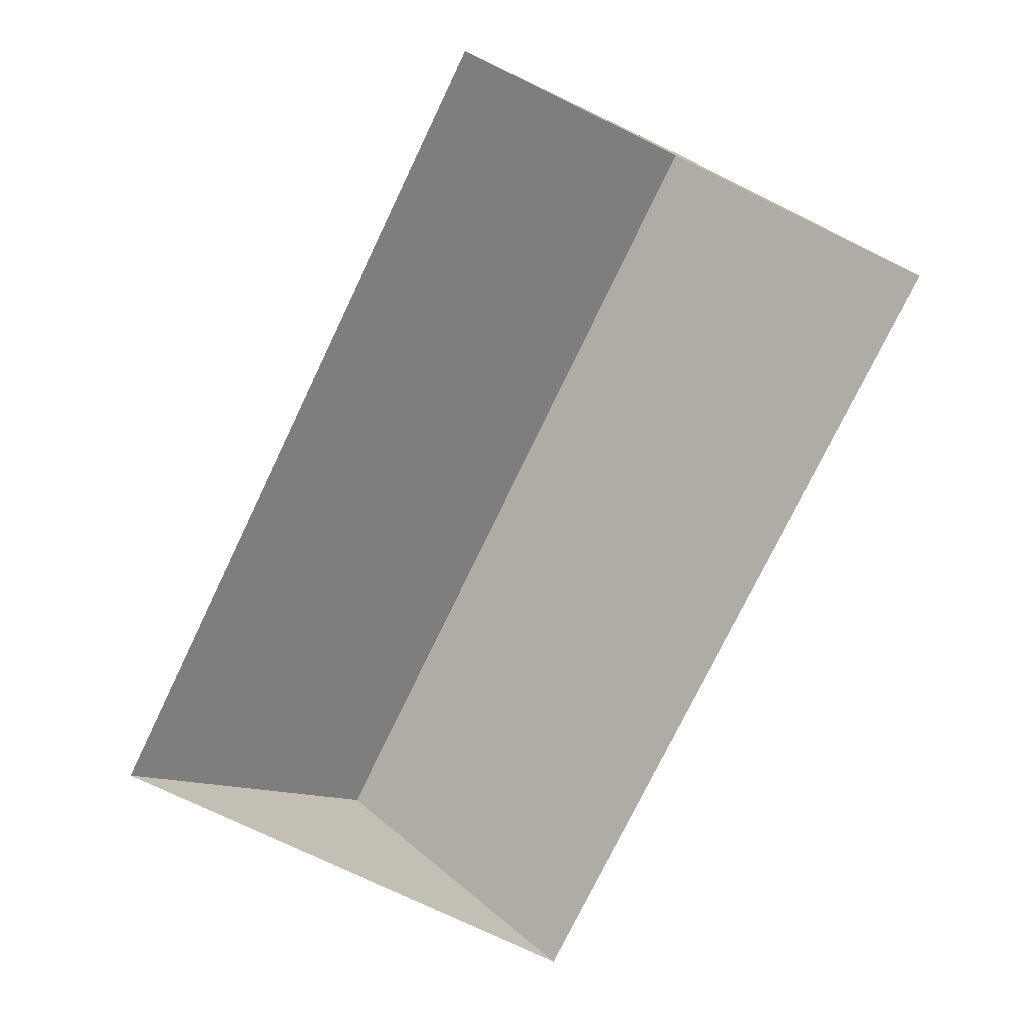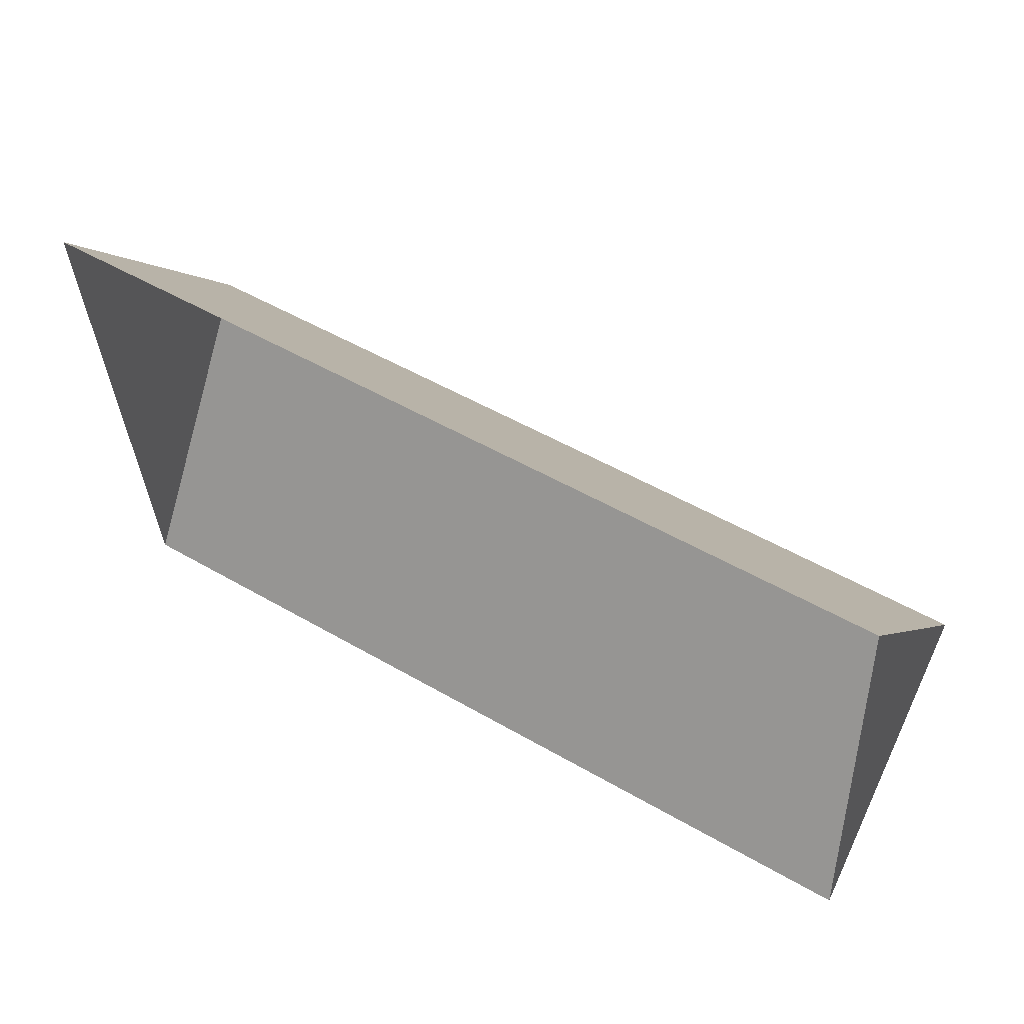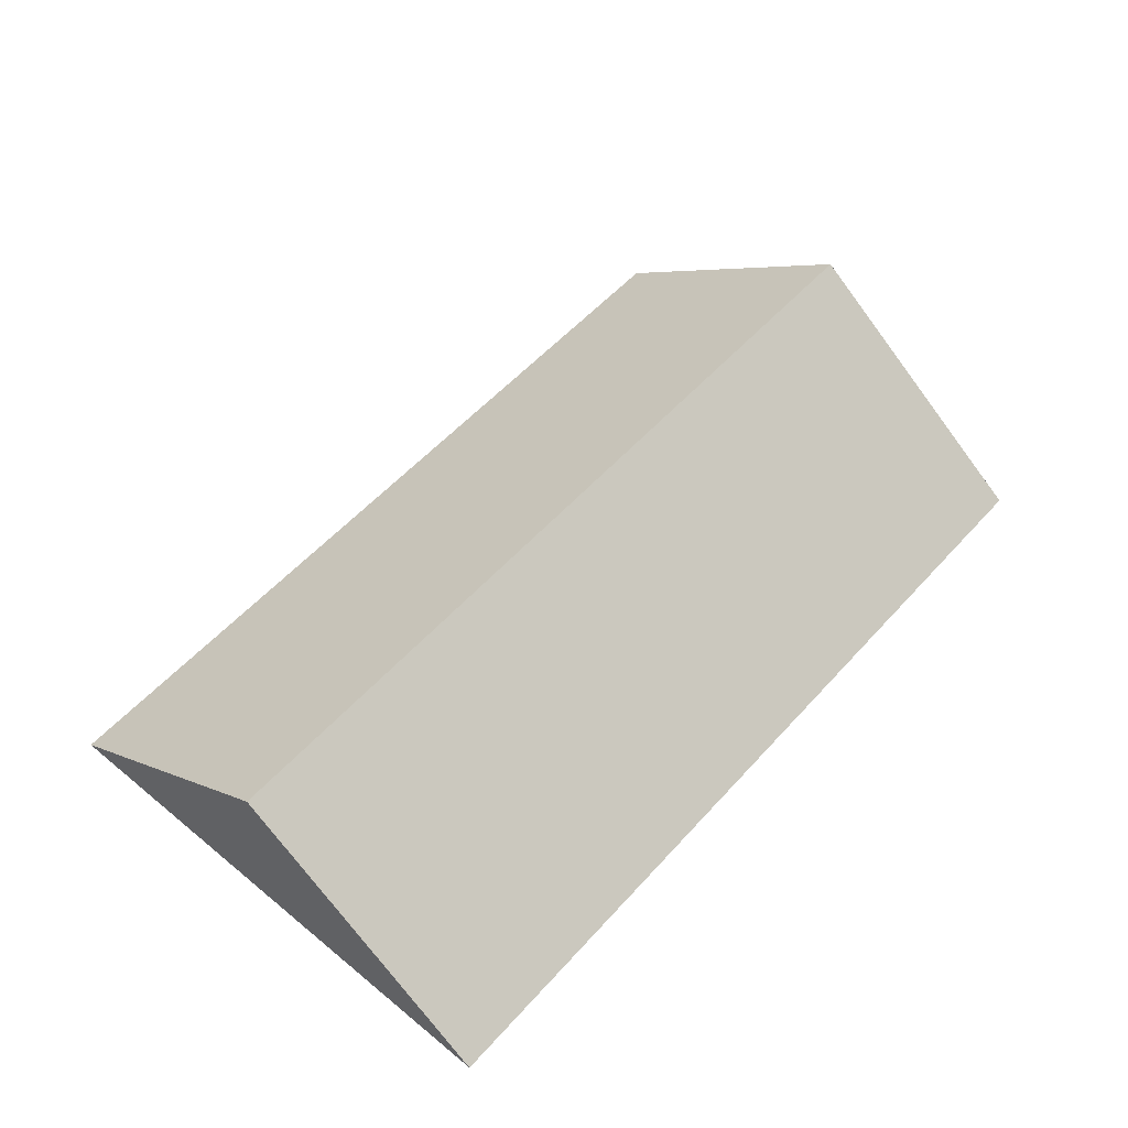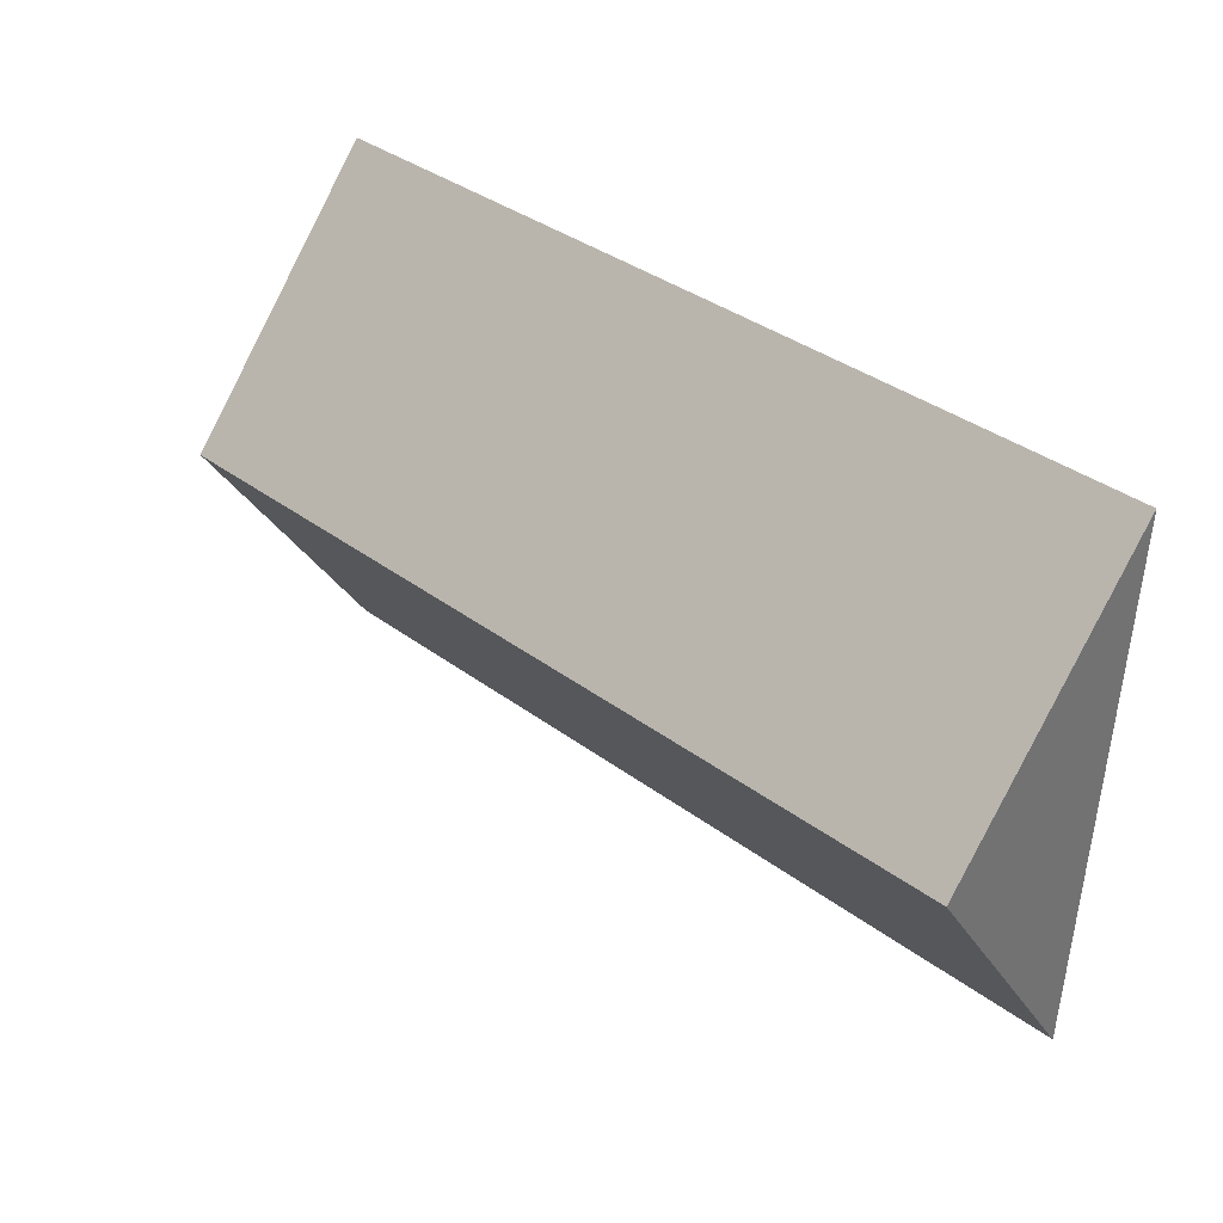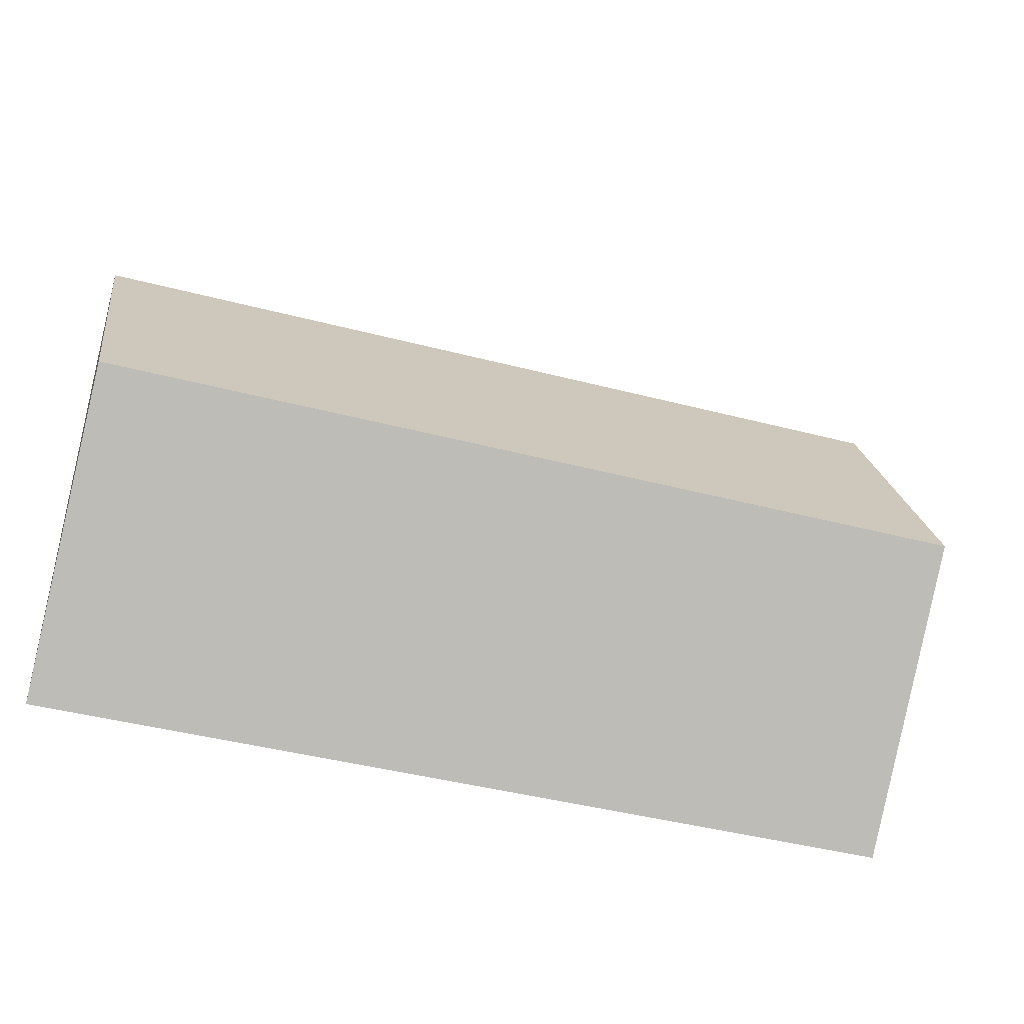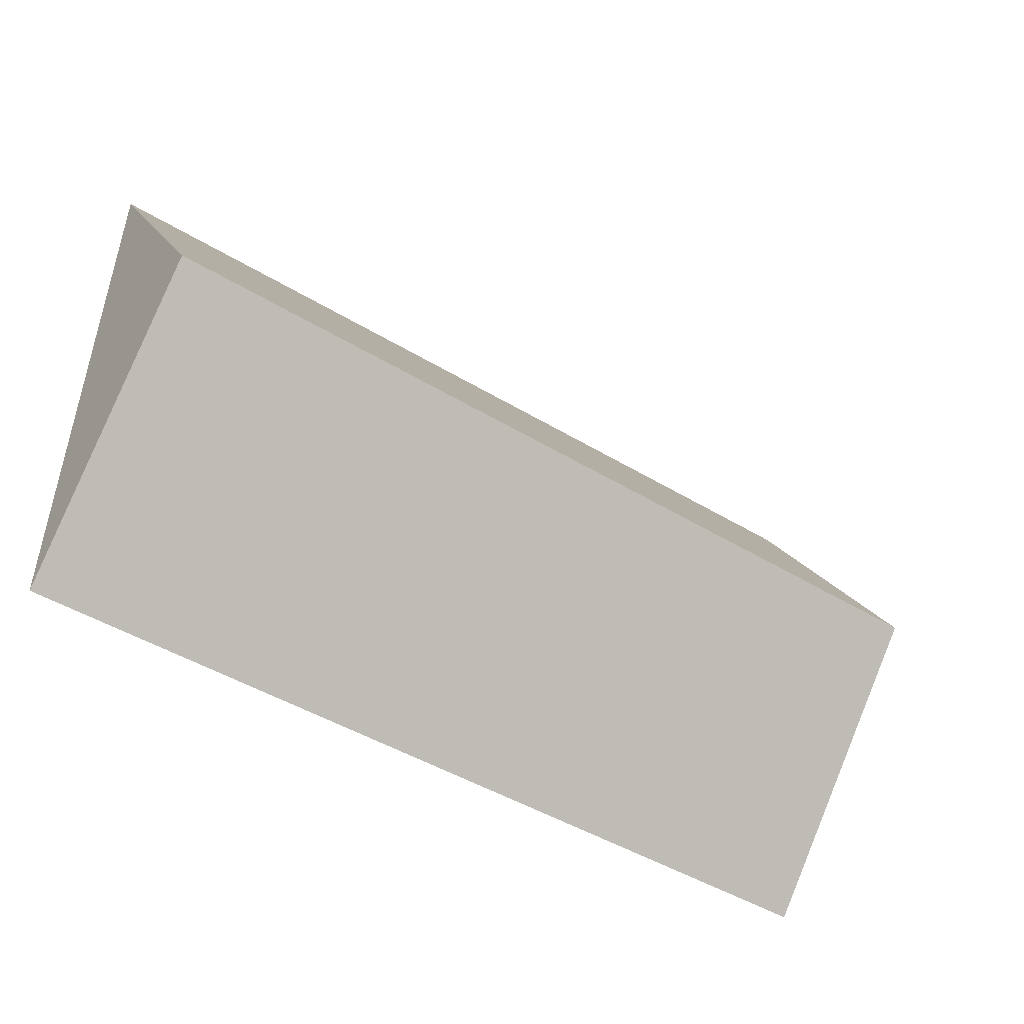
<metadata>
{"format":"obj","ext":"obj","renderer":"f3d","projection":"perspective","resolution":1024,"background":"white","views":[{"elev":-76.0,"azim":61.0,"up":"+Y"},{"elev":57.0,"azim":32.3,"up":"+Z"},{"elev":54.7,"azim":-52.3,"up":"+Y"},{"elev":31.9,"azim":-136.1,"up":"+Z"},{"elev":-32.3,"azim":163.2,"up":"+Z"},{"elev":-39.6,"azim":144.9,"up":"+Z"}]}
</metadata>
<code>
o CG10_500_038071_0024_roof
v 323.7 75 -10.74
v 16.23 75 -28.39
v 329 145 -102.4
v 21.5 145 -120.1
v 334.3 75 -196
v 26.88 75 -213.8
v 323.7 0 -10.74
v 16.23 0 -28.39
v 26.88 0 -213.8
v 334.3 0 -196
f 4 3 1 2
f 4 6 5 3
f 2 4 6
f 5 3 1

</code>
